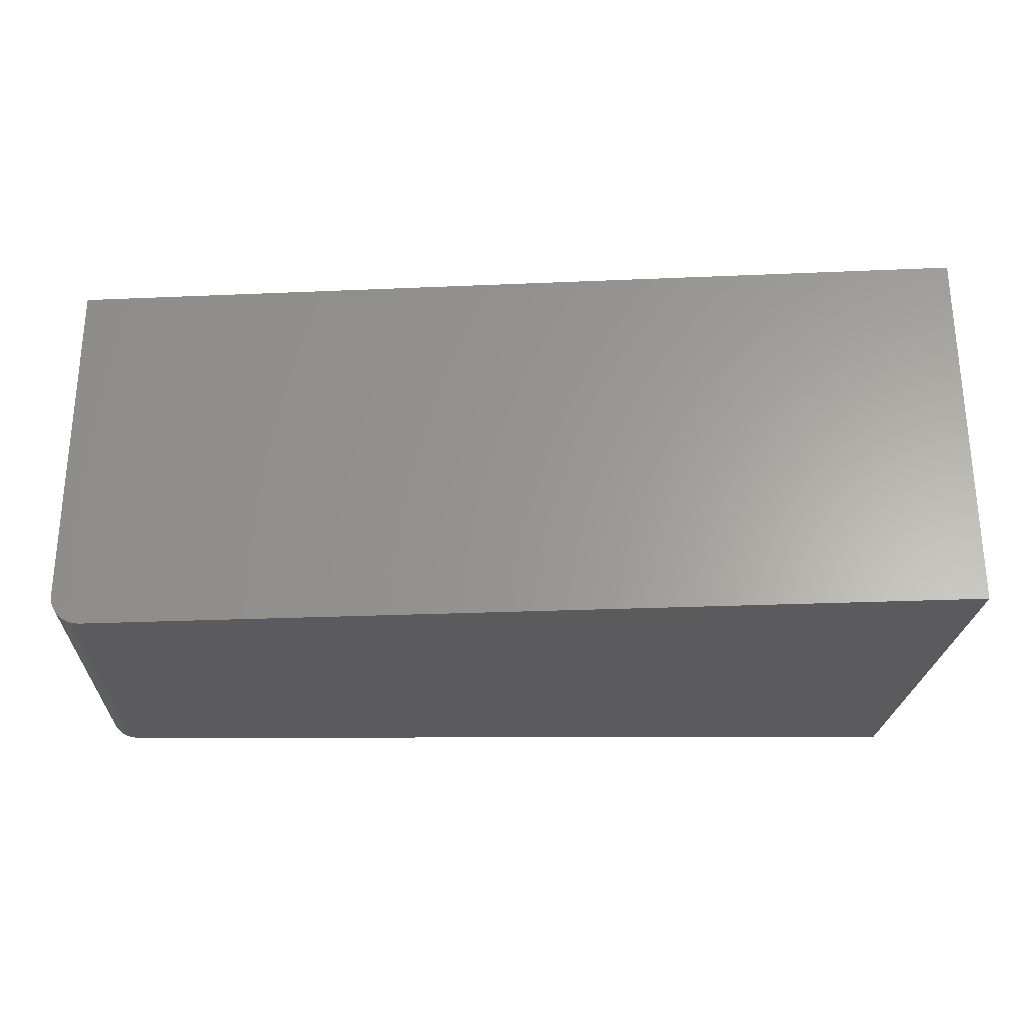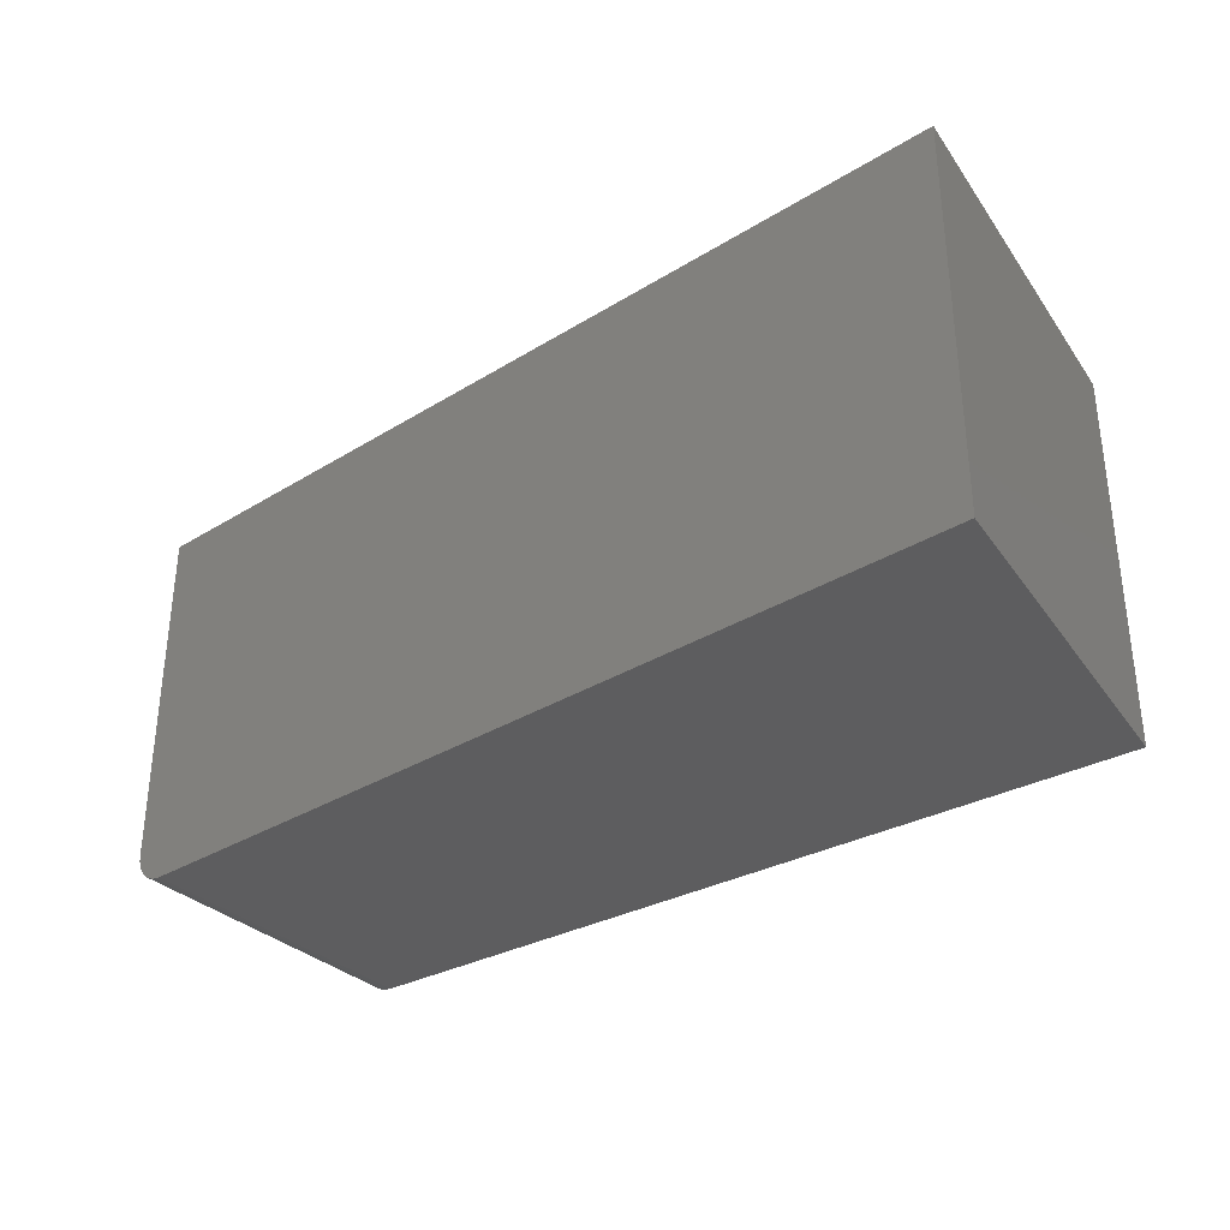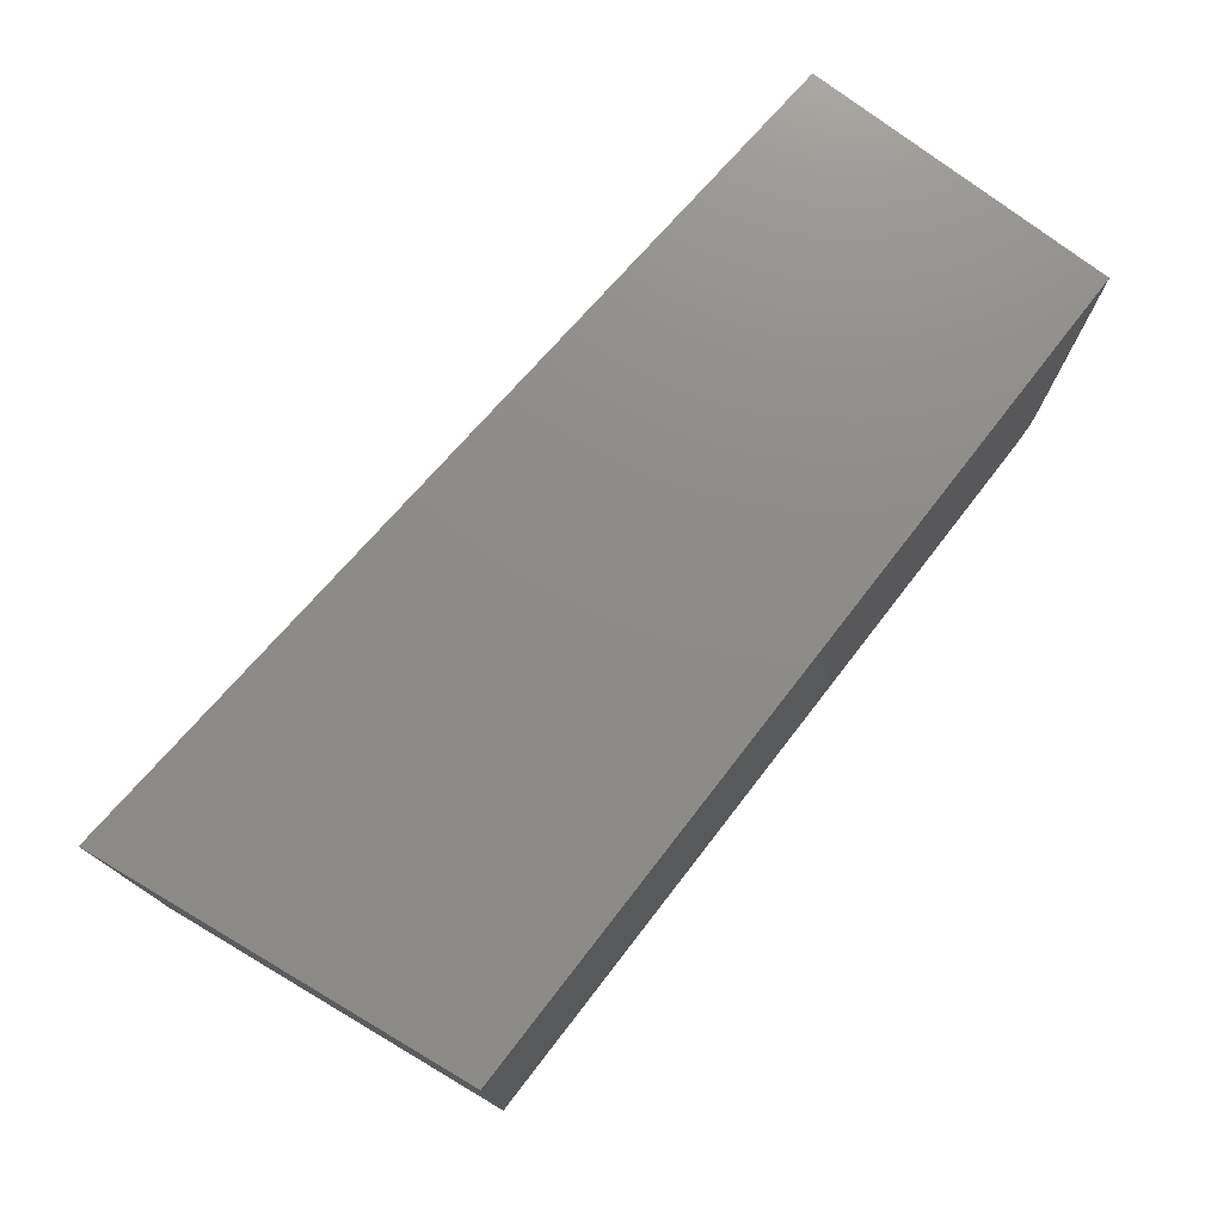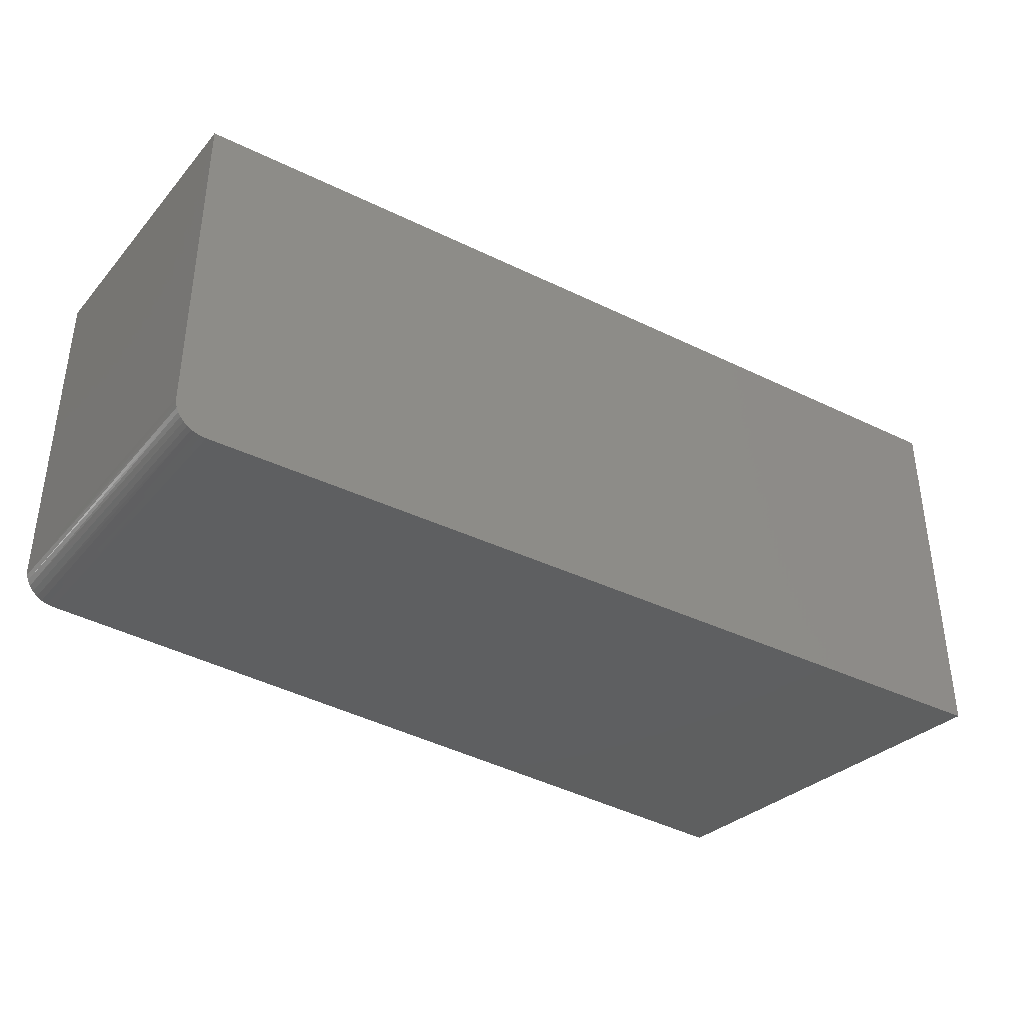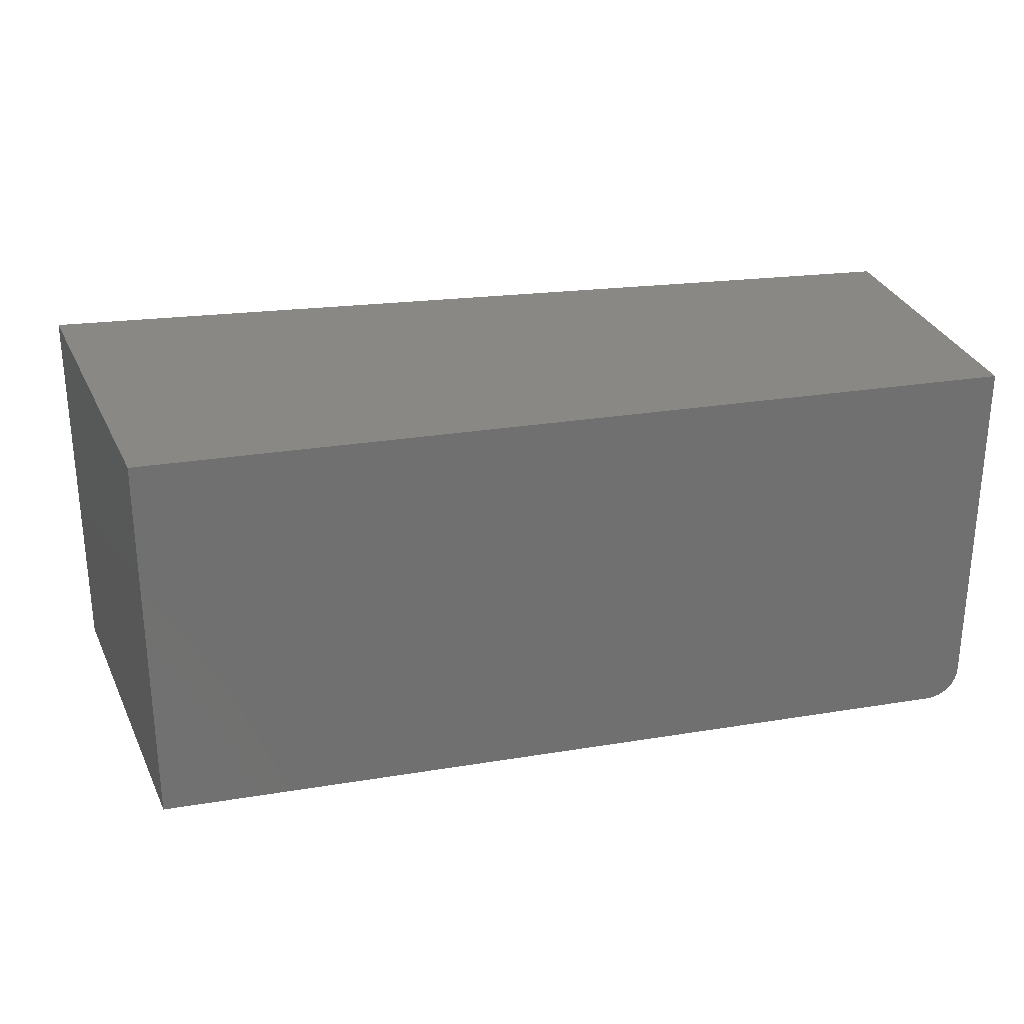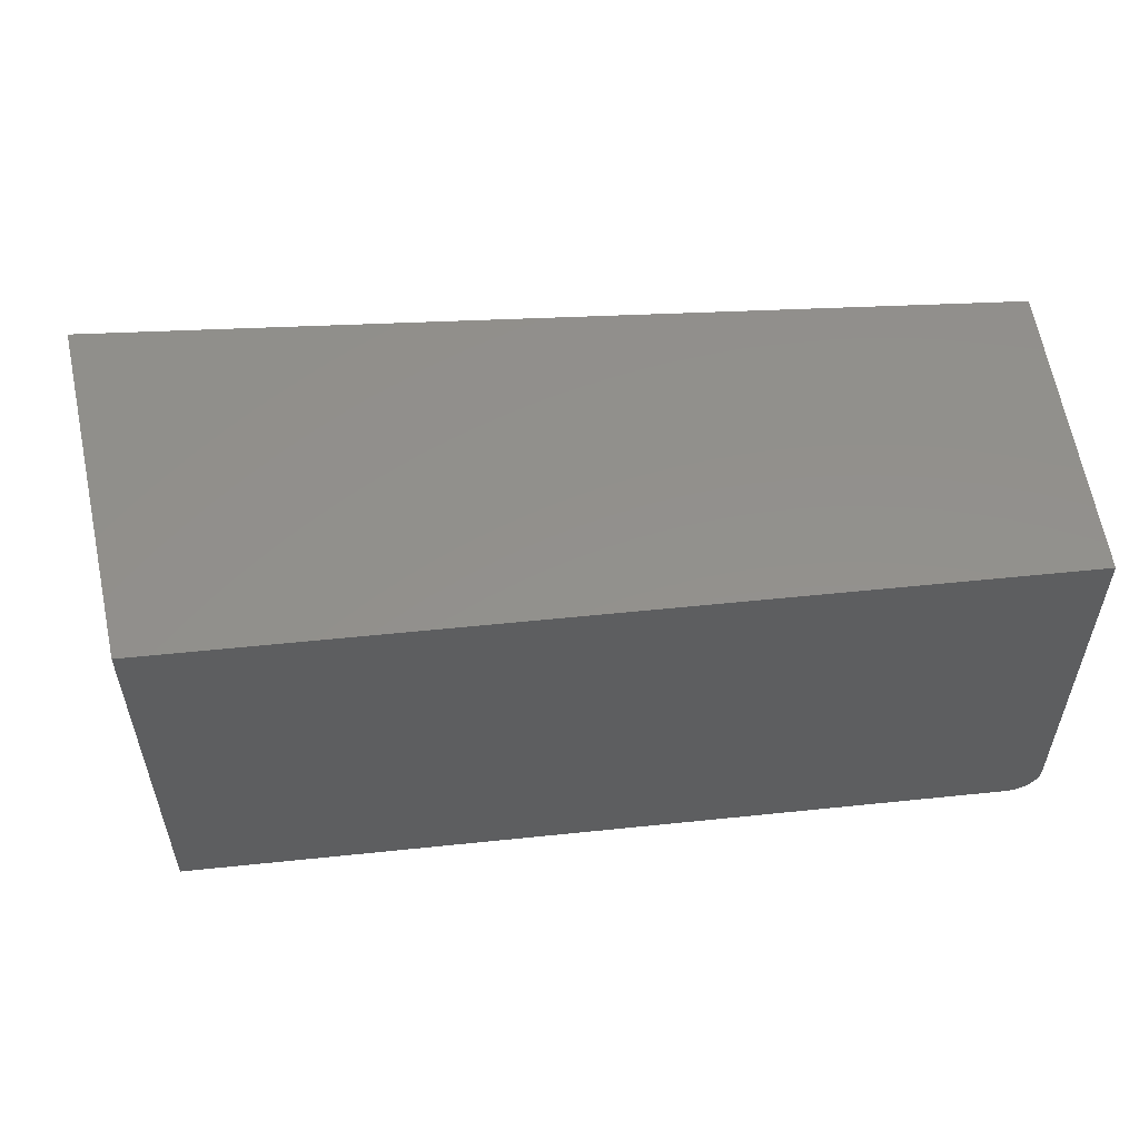
<metadata>
{"format":"stl","ext":"stl","renderer":"f3d","projection":"perspective","resolution":1024,"background":"white","views":[{"elev":-27.3,"azim":0.2,"up":"+Z"},{"elev":-32.7,"azim":36.8,"up":"+Z"},{"elev":75.1,"azim":127.8,"up":"+Z"},{"elev":-37.6,"azim":-35.5,"up":"+Z"},{"elev":27.3,"azim":165.8,"up":"+Z"},{"elev":54.1,"azim":173.7,"up":"+Z"}]}
</metadata>
<code>
# stl→obj: 26 verts, 48 faces
v -0.5312 -0.1123 0
v -0.5312 0.352 0
v 0.75 -0.1933 0
v 0.6801 0.352 0
v -0.5781 0.352 0.04688
v -0.5781 -0.1094 0.04688
v -0.5781 0.352 0.5547
v -0.5781 -0.1094 0.5547
v -0.5746 0.352 0.02894
v -0.5772 0.352 0.03773
v 0.6801 0.352 0.5547
v -0.5404 0.352 0.0009007
v -0.5492 0.352 0.003568
v -0.5573 0.352 0.0079
v -0.5644 0.352 0.01373
v -0.5702 0.352 0.02083
v -0.5758 -0.1095 0.03234
v -0.5775 -0.1094 0.03953
v -0.5523 -0.111 0.005
v -0.5455 -0.1114 0.002209
v -0.5643 -0.1102 0.01361
v -0.5586 -0.1106 0.008833
v 0.75 -0.1933 0.5547
v -0.5383 -0.1119 0.0005288
v -0.573 -0.1097 0.02551
v -0.5691 -0.1099 0.01922
f 1 2 3
f 3 2 4
f 5 6 7
f 7 6 8
f 5 9 10
f 7 11 4
f 7 4 2
f 7 2 12
f 7 12 13
f 7 13 14
f 7 14 15
f 7 15 16
f 7 16 9
f 7 9 5
f 6 17 8
f 6 18 17
f 19 20 21
f 21 22 19
f 23 8 24
f 23 24 1
f 23 1 3
f 24 8 17
f 24 17 25
f 24 25 26
f 24 26 21
f 24 21 20
f 6 10 18
f 6 5 10
f 2 24 12
f 2 1 24
f 12 24 20
f 12 20 13
f 20 19 13
f 14 13 19
f 19 22 14
f 14 22 21
f 16 26 25
f 16 25 9
f 25 17 9
f 10 9 17
f 17 18 10
f 26 16 21
f 21 16 15
f 21 15 14
f 8 23 7
f 7 23 11
f 3 4 23
f 23 4 11

</code>
